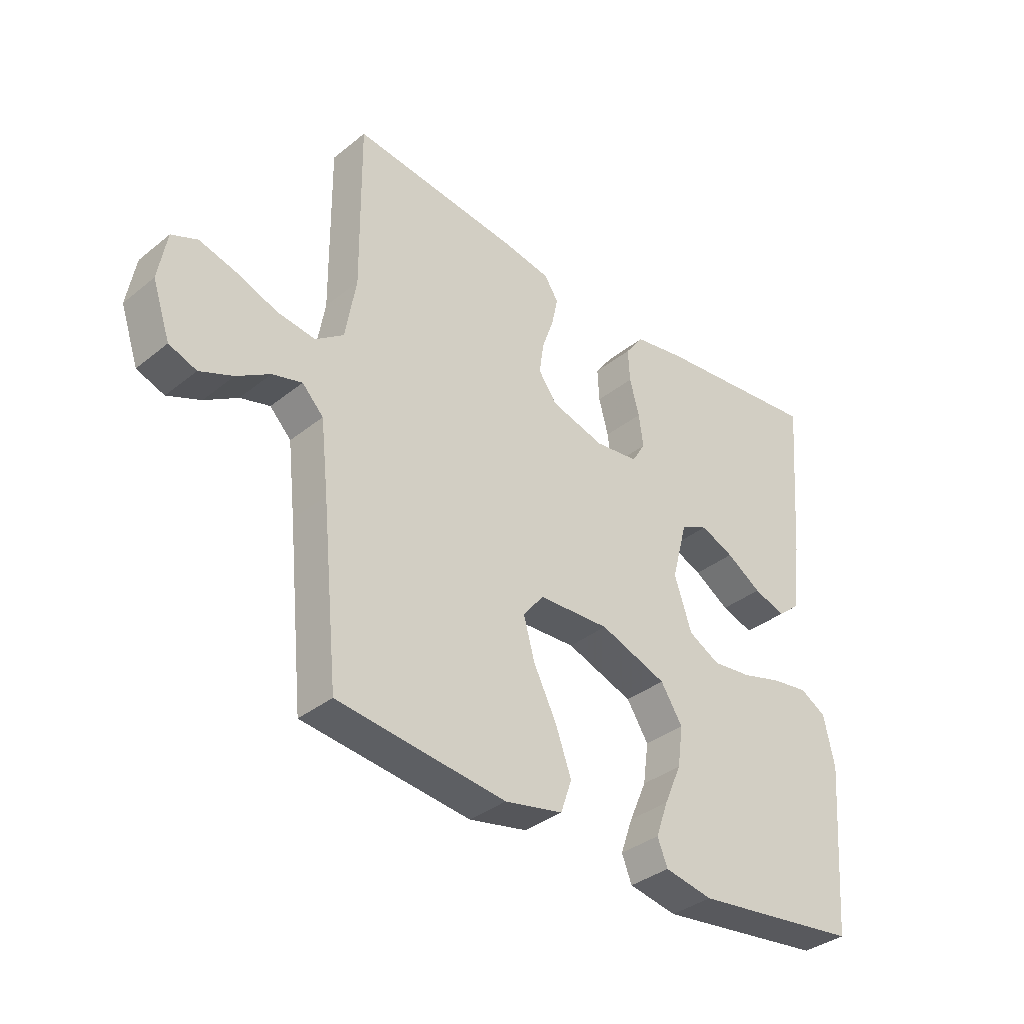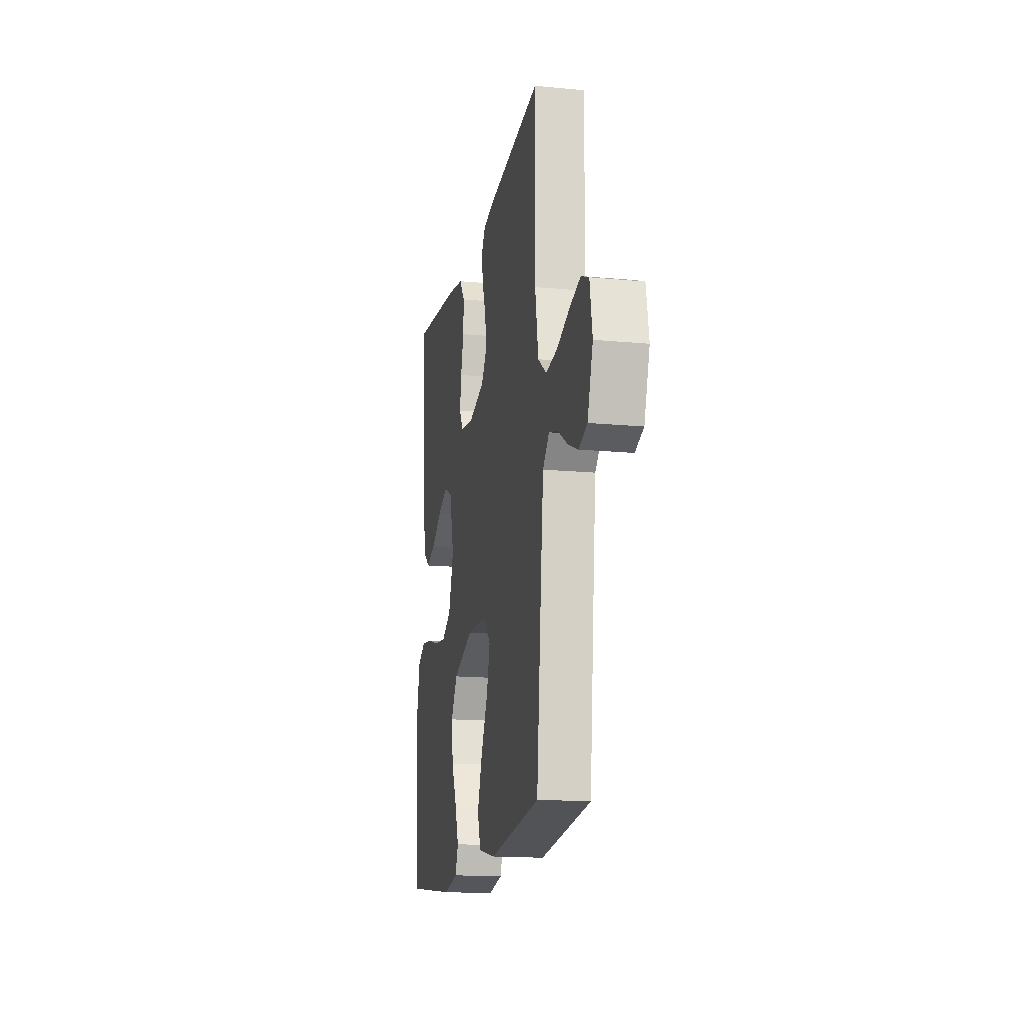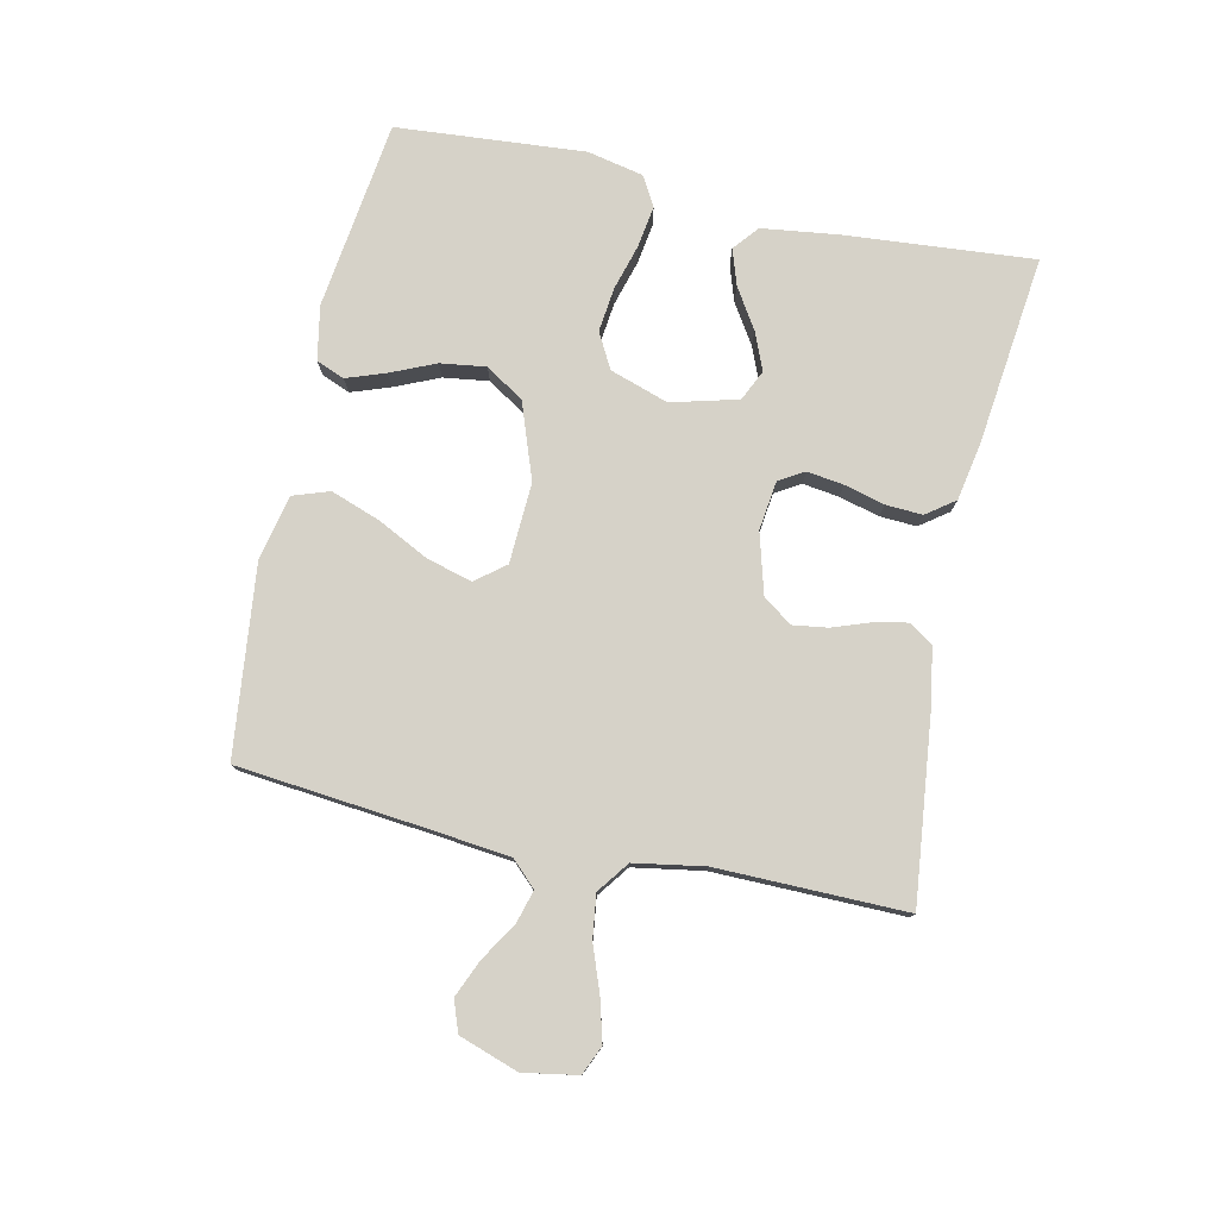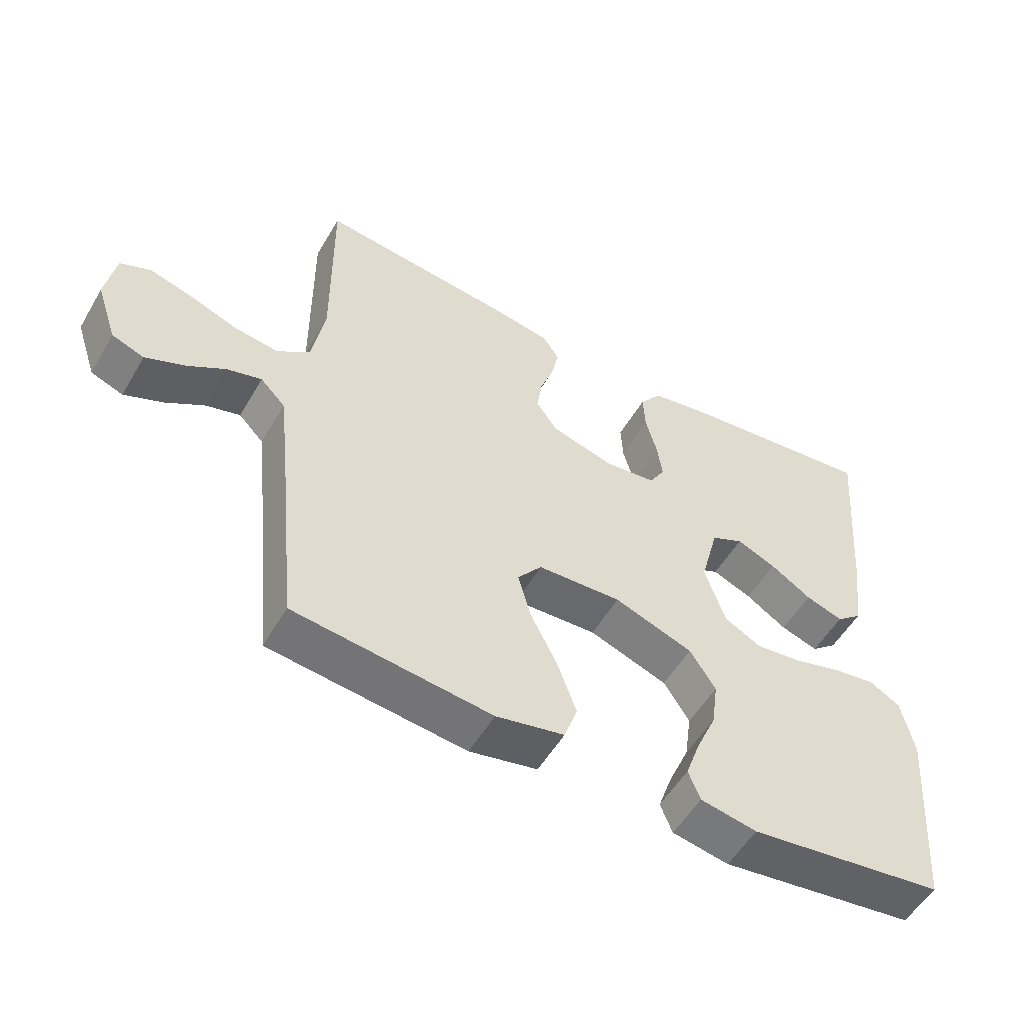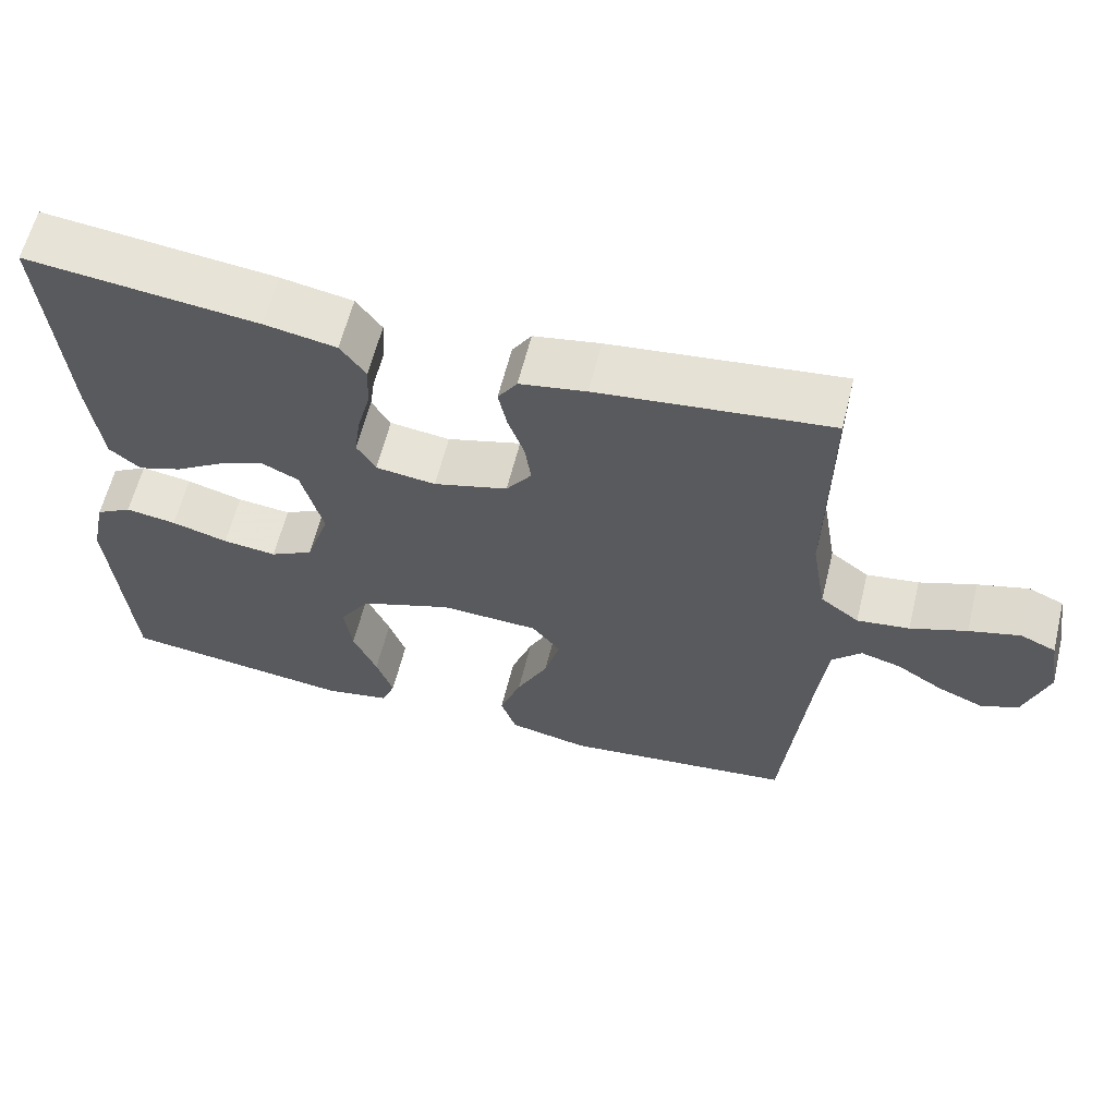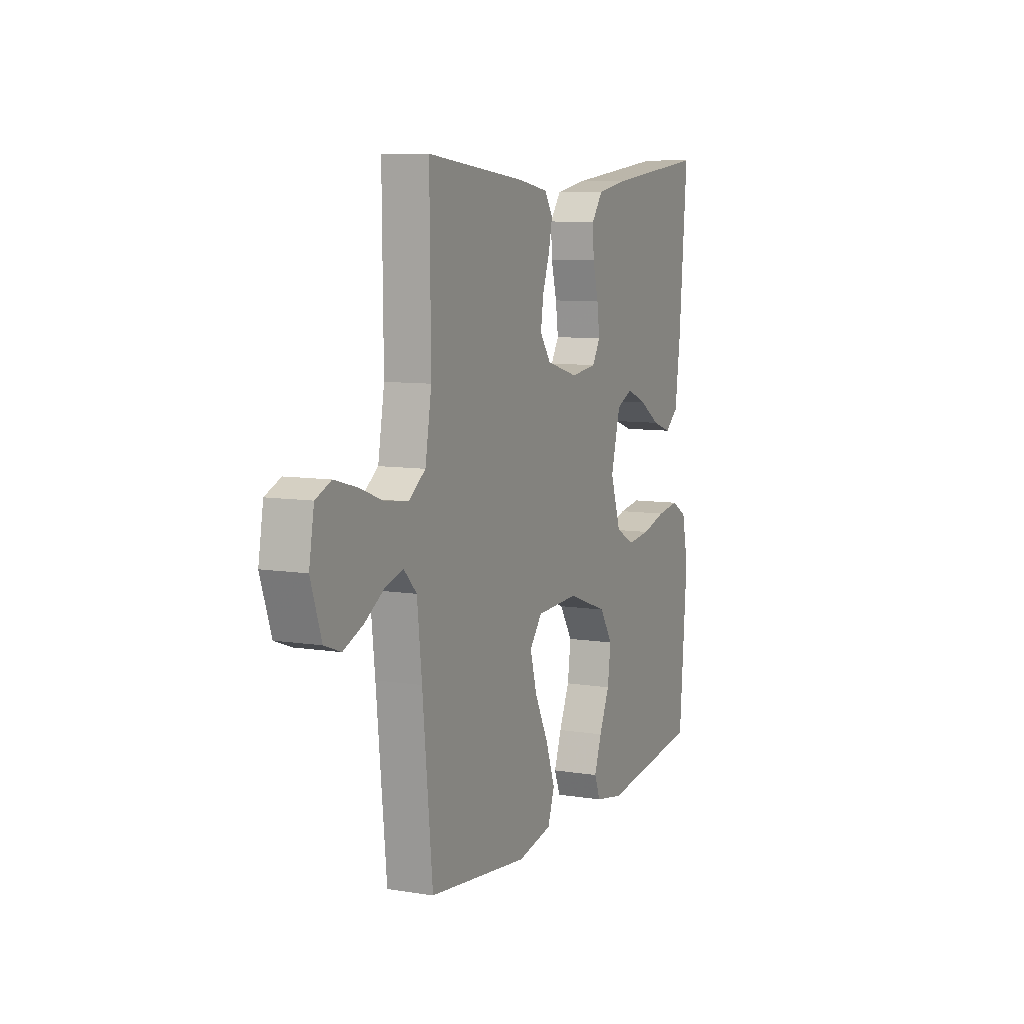
<metadata>
{"format":"obj","ext":"obj","renderer":"f3d","projection":"perspective","resolution":1024,"background":"white","views":[{"elev":-36.0,"azim":-43.7,"up":"+Z"},{"elev":-16.1,"azim":-101.1,"up":"+Z"},{"elev":78.2,"azim":-77.7,"up":"+Y"},{"elev":-53.8,"azim":-29.9,"up":"+Z"},{"elev":61.1,"azim":-166.1,"up":"+Z"},{"elev":8.4,"azim":-66.1,"up":"+Z"}]}
</metadata>
<code>
v -0.5 0.07 0.5
v -0.2 0.07 0.466
v -0.114 0.07 0.451
v -0.089 0.07 0.413
v -0.1 0.07 0.36
v -0.121 0.07 0.301
v -0.129 0.07 0.245
v -0.096 0.07 0.199
v 0 0.07 0.172
v 0.078 0.07 0.182
v 0.102 0.07 0.222
v 0.094 0.07 0.28
v 0.077 0.07 0.344
v 0.074 0.07 0.403
v 0.107 0.07 0.448
v 0.2 0.07 0.465
v 0.5 0.07 0.5
v 0.475 0.07 0.2
v 0.459 0.07 0.078
v 0.419 0.07 0.045
v 0.362 0.07 0.064
v 0.299 0.07 0.104
v 0.239 0.07 0.129
v 0.19 0.07 0.106
v 0.162 0.07 0
v 0.193 0.07 -0.093
v 0.249 0.07 -0.123
v 0.319 0.07 -0.115
v 0.392 0.07 -0.094
v 0.458 0.07 -0.084
v 0.505 0.07 -0.111
v 0.524 0.07 -0.2
v 0.5 0.07 -0.5
v 0.2 0.07 -0.539
v 0.114 0.07 -0.523
v 0.096 0.07 -0.478
v 0.118 0.07 -0.416
v 0.149 0.07 -0.345
v 0.159 0.07 -0.273
v 0.12 0.07 -0.212
v 0 0.07 -0.169
v -0.128 0.07 -0.175
v -0.165 0.07 -0.222
v -0.145 0.07 -0.294
v -0.104 0.07 -0.376
v -0.076 0.07 -0.454
v -0.096 0.07 -0.512
v -0.2 0.07 -0.534
v -0.5 0.07 -0.5
v -0.53 0.07 -0.2
v -0.544 0.07 -0.074
v -0.582 0.07 -0.035
v -0.635 0.07 -0.05
v -0.694 0.07 -0.087
v -0.753 0.07 -0.112
v -0.802 0.07 -0.094
v -0.834 0.07 0
v -0.819 0.07 0.086
v -0.773 0.07 0.106
v -0.707 0.07 0.088
v -0.634 0.07 0.061
v -0.566 0.07 0.052
v -0.516 0.07 0.089
v -0.497 0.07 0.2
v -0.5 0 0.5
v -0.2 0 0.466
v -0.114 0 0.451
v -0.089 0 0.413
v -0.1 0 0.36
v -0.121 0 0.301
v -0.129 0 0.245
v -0.096 0 0.199
v 0 0 0.172
v 0.078 0 0.182
v 0.102 0 0.222
v 0.094 0 0.28
v 0.077 0 0.344
v 0.074 0 0.403
v 0.107 0 0.448
v 0.2 0 0.465
v 0.5 0 0.5
v 0.475 0 0.2
v 0.459 0 0.078
v 0.419 0 0.045
v 0.362 0 0.064
v 0.299 0 0.104
v 0.239 0 0.129
v 0.19 0 0.106
v 0.162 0 0
v 0.193 0 -0.093
v 0.249 0 -0.123
v 0.319 0 -0.115
v 0.392 0 -0.094
v 0.458 0 -0.084
v 0.505 0 -0.111
v 0.524 0 -0.2
v 0.5 0 -0.5
v 0.2 0 -0.539
v 0.114 0 -0.523
v 0.096 0 -0.478
v 0.118 0 -0.416
v 0.149 0 -0.345
v 0.159 0 -0.273
v 0.12 0 -0.212
v 0 0 -0.169
v -0.128 0 -0.175
v -0.165 0 -0.222
v -0.145 0 -0.294
v -0.104 0 -0.376
v -0.076 0 -0.454
v -0.096 0 -0.512
v -0.2 0 -0.534
v -0.5 0 -0.5
v -0.53 0 -0.2
v -0.544 0 -0.074
v -0.582 0 -0.035
v -0.635 0 -0.05
v -0.694 0 -0.087
v -0.753 0 -0.112
v -0.802 0 -0.094
v -0.834 0 0
v -0.819 0 0.086
v -0.773 0 0.106
v -0.707 0 0.088
v -0.634 0 0.061
v -0.566 0 0.052
v -0.516 0 0.089
v -0.497 0 0.2
f 59 60 61
f 58 59 61
f 57 58 61
f 56 57 61
f 55 56 61
f 54 55 61
f 53 54 61
f 52 53 61 62
f 51 52 62 63
f 48 49 50
f 47 48 50
f 46 47 50
f 45 46 50
f 44 45 50
f 50 51 63
f 44 50 63
f 43 44 63
f 36 37 38
f 35 36 38
f 34 35 38
f 33 34 38
f 32 33 38
f 31 32 38
f 30 31 38
f 29 30 38
f 28 29 38
f 27 28 38 39
f 26 27 39 40
f 20 21 22
f 19 20 22
f 18 19 22
f 17 18 22
f 16 17 22
f 15 16 22
f 14 15 22
f 13 14 22
f 12 13 22
f 11 12 22 23
f 10 11 23 24
f 4 5 6
f 3 4 6
f 2 3 6
f 1 2 6
f 64 1 6
f 64 6 7
f 64 7 8
f 63 64 8
f 43 63 8
f 42 43 8
f 41 42 8 9
f 41 9 10
f 40 41 10
f 26 40 10
f 25 26 10
f 10 24 25
f 125 124 123
f 125 123 122
f 125 122 121
f 125 121 120
f 125 120 119
f 125 119 118
f 125 118 117
f 126 125 117 116
f 127 126 116 115
f 114 113 112
f 114 112 111
f 114 111 110
f 114 110 109
f 114 109 108
f 127 115 114
f 127 114 108
f 127 108 107
f 102 101 100
f 102 100 99
f 102 99 98
f 102 98 97
f 102 97 96
f 102 96 95
f 102 95 94
f 102 94 93
f 102 93 92
f 103 102 92 91
f 104 103 91 90
f 86 85 84
f 86 84 83
f 86 83 82
f 86 82 81
f 86 81 80
f 86 80 79
f 86 79 78
f 86 78 77
f 86 77 76
f 87 86 76 75
f 88 87 75 74
f 70 69 68
f 70 68 67
f 70 67 66
f 70 66 65
f 70 65 128
f 71 70 128
f 72 71 128
f 72 128 127
f 72 127 107
f 72 107 106
f 73 72 106 105
f 74 73 105
f 74 105 104
f 74 104 90
f 74 90 89
f 89 88 74
f 1 65 66 2
f 2 66 67 3
f 3 67 68 4
f 4 68 69 5
f 5 69 70 6
f 6 70 71 7
f 7 71 72 8
f 8 72 73 9
f 9 73 74 10
f 10 74 75 11
f 11 75 76 12
f 12 76 77 13
f 13 77 78 14
f 14 78 79 15
f 15 79 80 16
f 16 80 81 17
f 17 81 82 18
f 18 82 83 19
f 19 83 84 20
f 20 84 85 21
f 21 85 86 22
f 22 86 87 23
f 23 87 88 24
f 24 88 89 25
f 25 89 90 26
f 26 90 91 27
f 27 91 92 28
f 28 92 93 29
f 29 93 94 30
f 30 94 95 31
f 31 95 96 32
f 32 96 97 33
f 33 97 98 34
f 34 98 99 35
f 35 99 100 36
f 36 100 101 37
f 37 101 102 38
f 38 102 103 39
f 39 103 104 40
f 40 104 105 41
f 41 105 106 42
f 42 106 107 43
f 43 107 108 44
f 44 108 109 45
f 45 109 110 46
f 46 110 111 47
f 47 111 112 48
f 48 112 113 49
f 49 113 114 50
f 50 114 115 51
f 51 115 116 52
f 52 116 117 53
f 53 117 118 54
f 54 118 119 55
f 55 119 120 56
f 56 120 121 57
f 57 121 122 58
f 58 122 123 59
f 59 123 124 60
f 60 124 125 61
f 61 125 126 62
f 62 126 127 63
f 63 127 128 64
f 64 128 65 1

</code>
